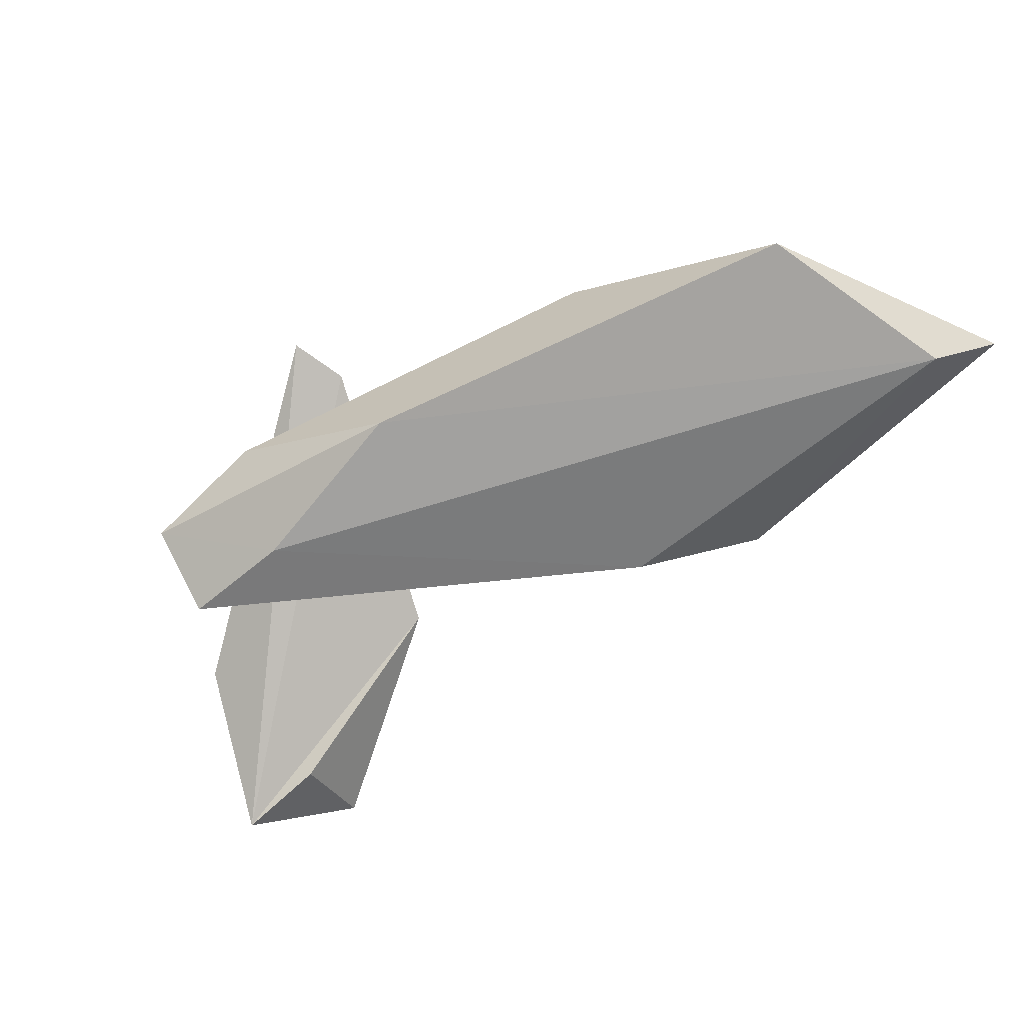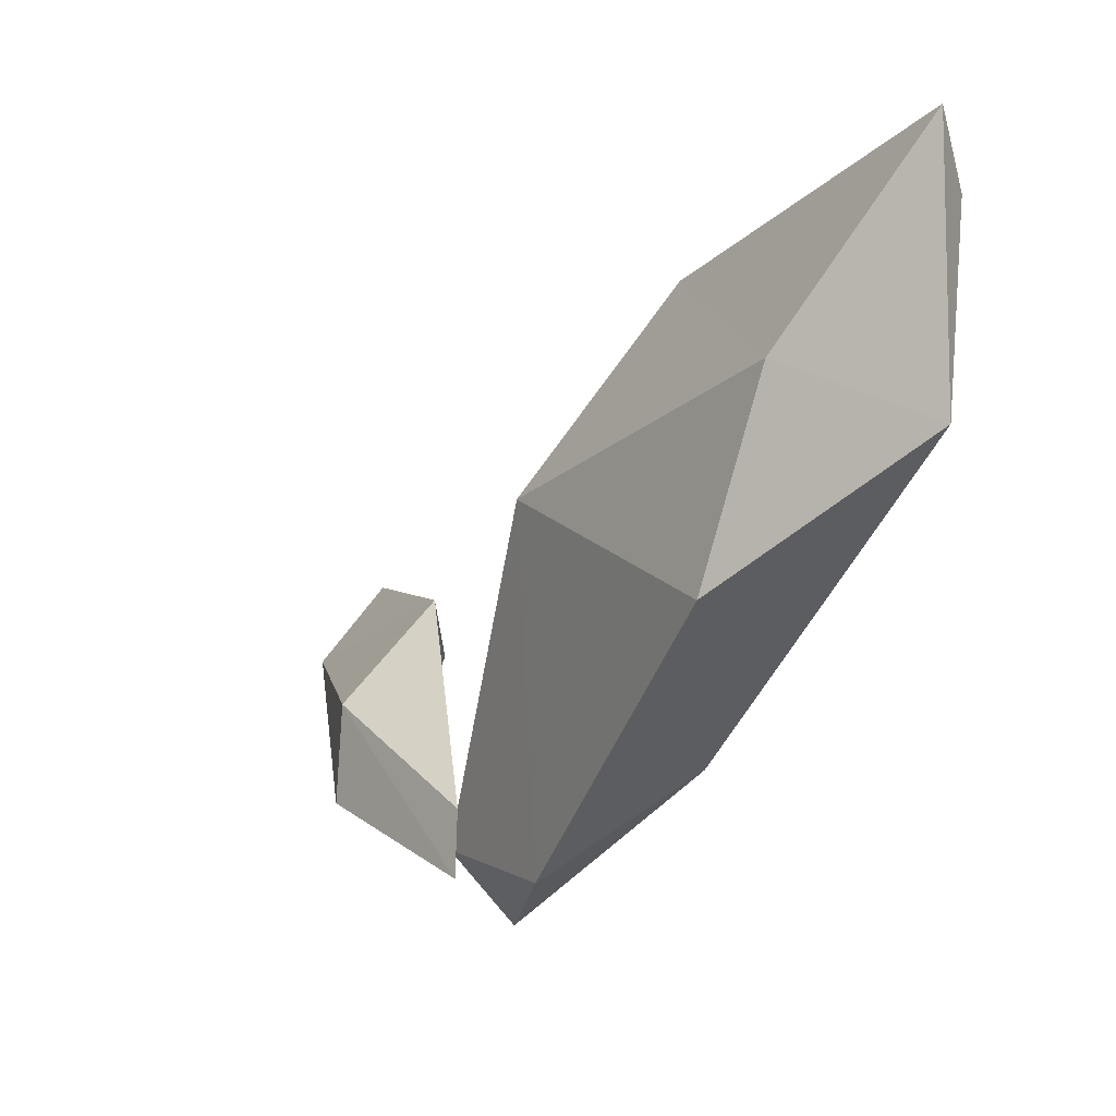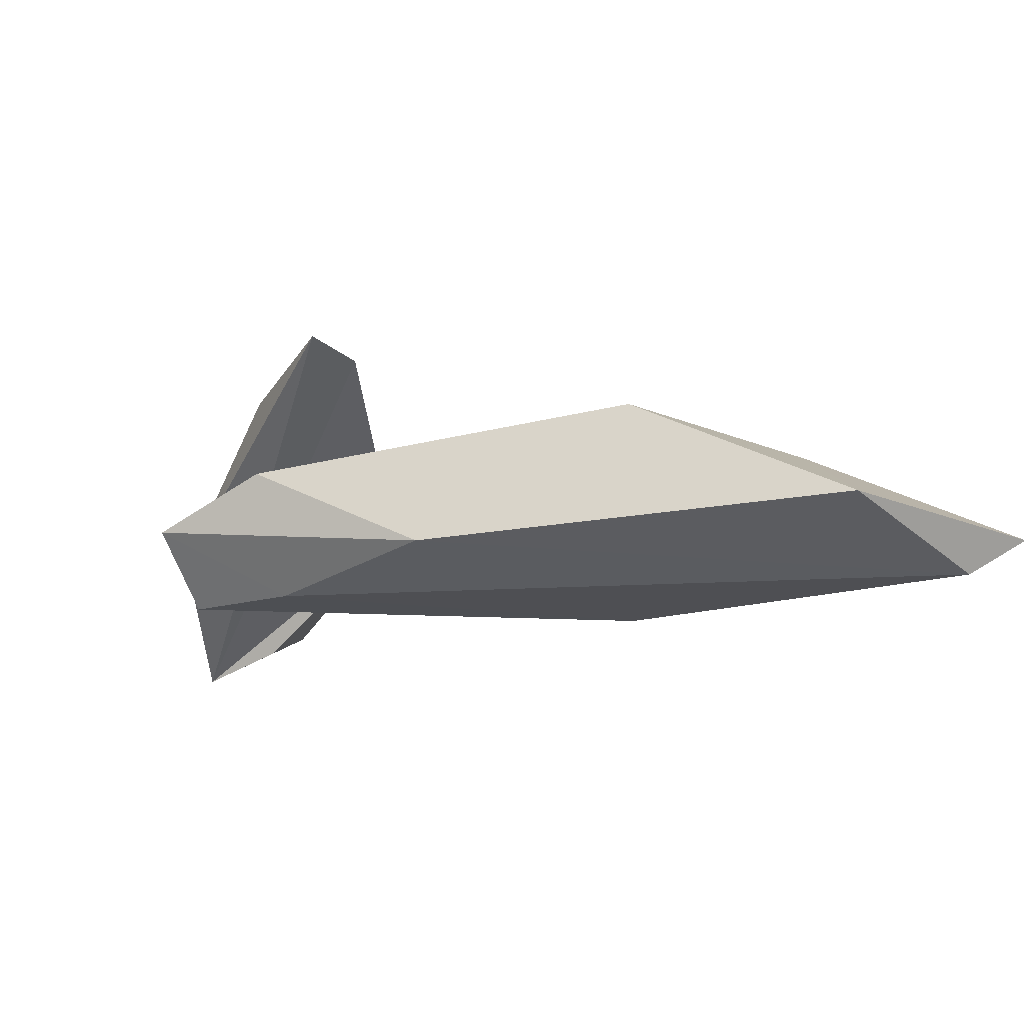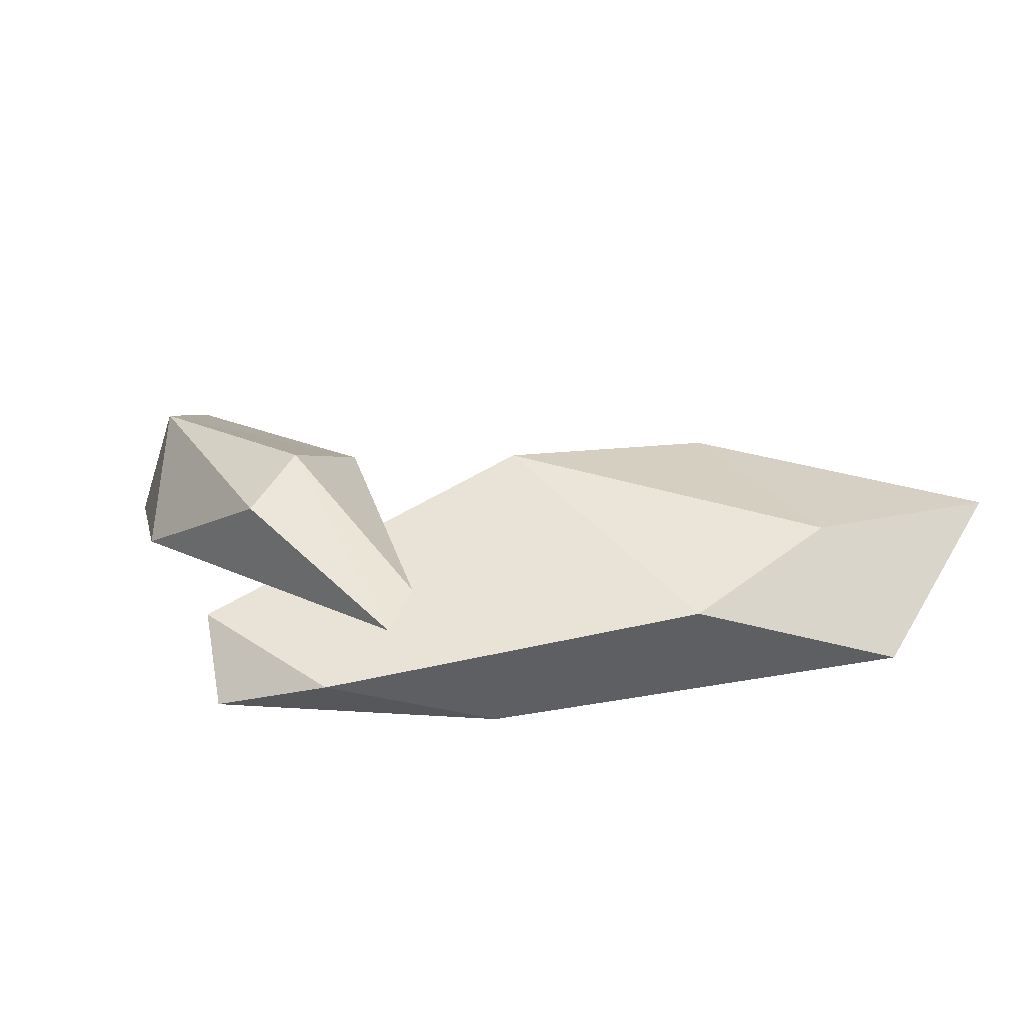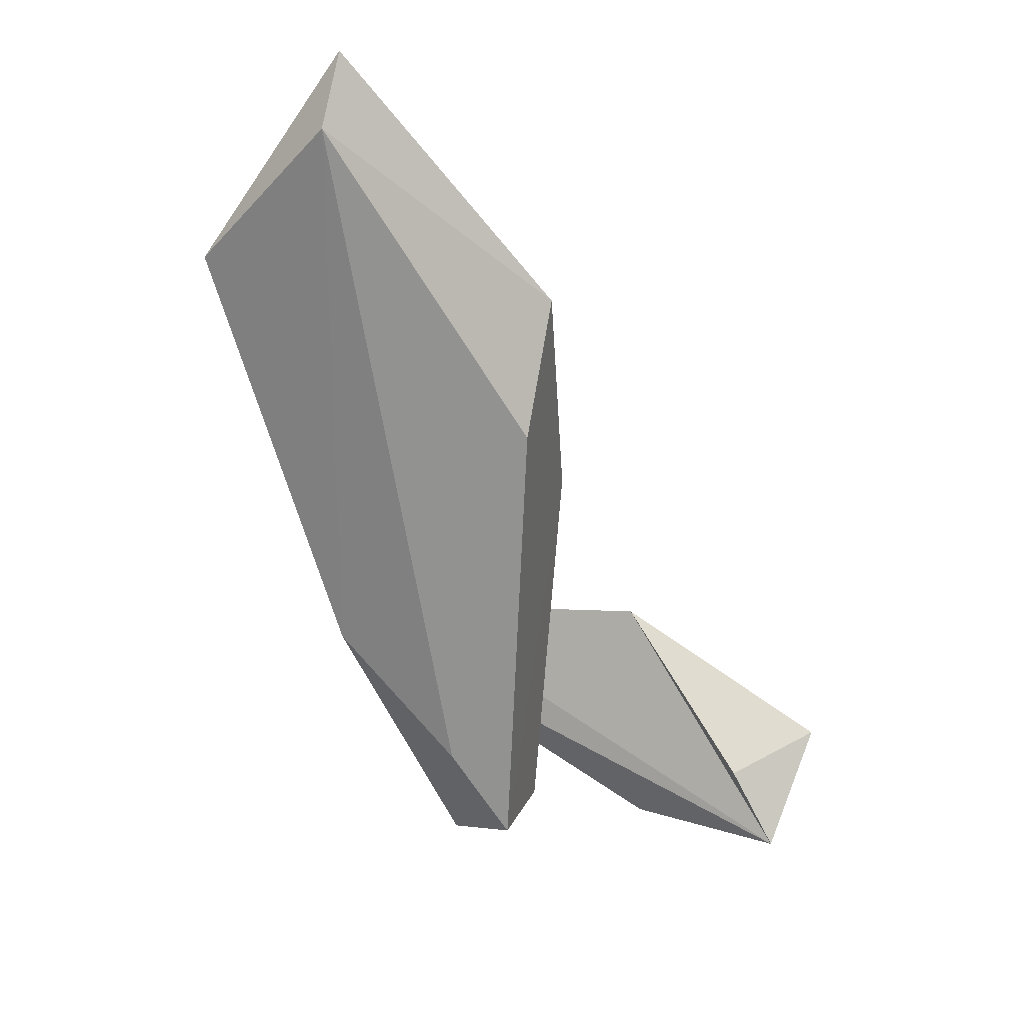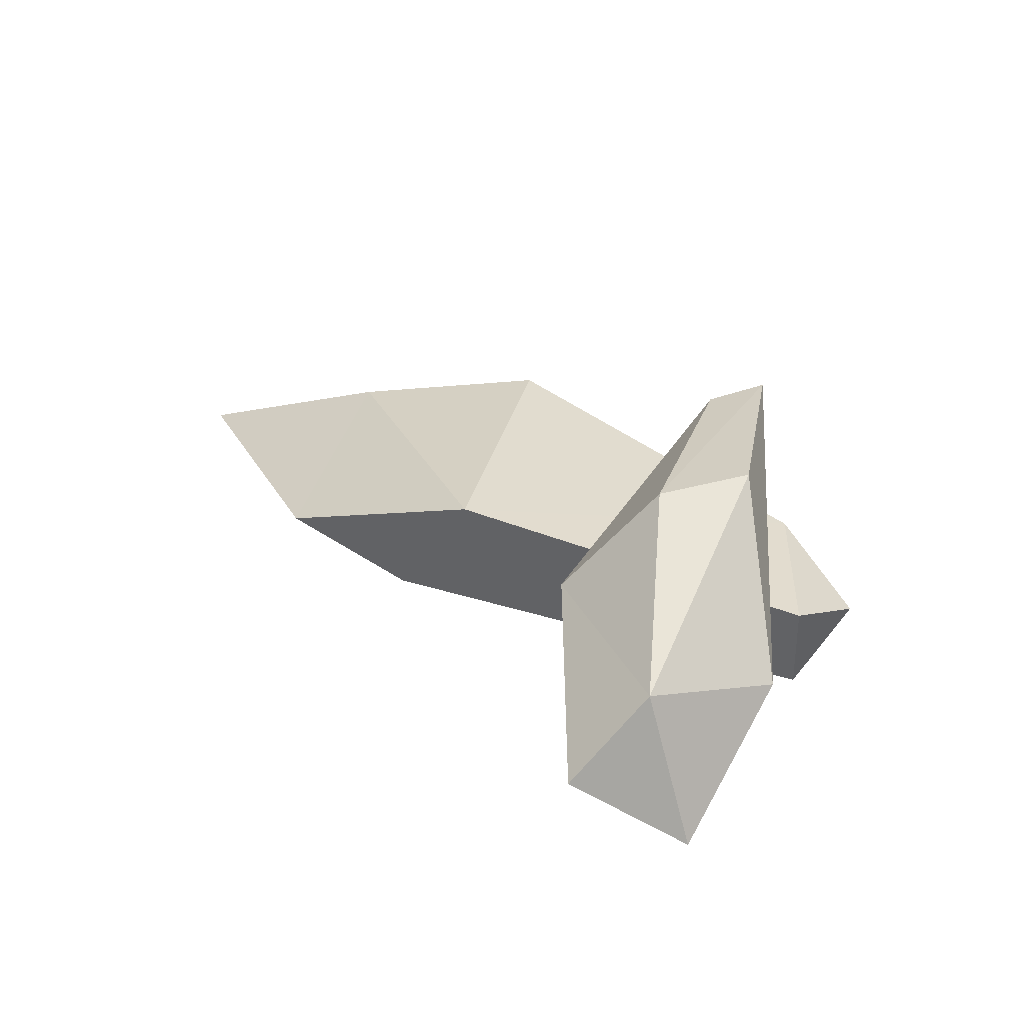
<metadata>
{"format":"obj","ext":"obj","renderer":"f3d","projection":"perspective","resolution":1024,"background":"white","views":[{"elev":-57.8,"azim":-113.1,"up":"+Y"},{"elev":-0.9,"azim":-125.1,"up":"+Z"},{"elev":-17.7,"azim":-125.6,"up":"+Y"},{"elev":51.5,"azim":-147.7,"up":"+Y"},{"elev":-66.2,"azim":-32.2,"up":"+Y"},{"elev":28.9,"azim":86.2,"up":"+Y"}]}
</metadata>
<code>
g Rocks_Sharp_m_02_Collider
v 1.045 -0.02805 -0.2854
v 1.012 0.1156 -0.03771
v 0.8809 0.02995 -0.196
v 0.5131 0.2895 -0.06562
v 0.9725 0.2965 -0.2042
v 0.5134 0.5107 -0.2771
v 0.8172 0.2087 -0.4892
v 0.0682 0.5188 -0.4568
v 0.04292 0.5408 -0.5846
v 0.4898 0.5386 -0.4747
v 0.5655 0.2189 -0.5936
v 0.4283 0.1467 -0.7441
v 0.2016 0.2494 -0.6273
v -0.01347 -0 0.2833
v 0.2736 0 -0.5037
v 0.4947 0 -0.6083
v -0.4364 0.3452 -0.06452
v -0.1002 0.05994 -0.3927
v -0.5405 0.275 0.3574
v -0.8178 0.1022 0.2326
v 0.1837 0.3064 0.1335
v -0.1149 0.1315 0.5463
v -0.7464 0.004644 0.6397
v -0.7939 0.09576 0.7792
f 1 2 3
f 4 5 6
f 4 1 3
f 5 1 7
f 8 9 1
f 6 8 4
f 3 2 4
f 9 10 7
f 9 7 1
f 5 7 10
f 11 12 13
f 14 15 16
f 17 13 18
f 19 17 20
f 21 22 14
f 20 23 24
f 12 11 16
f 20 18 23
f 15 23 18
f 13 17 21
f 19 21 17
f 23 22 24
f 14 23 15
f 12 16 15
f 15 18 12
f 13 12 18
f 18 20 17
f 21 16 11
f 4 2 5
f 4 8 1
f 5 2 1
f 6 9 8
f 10 6 5
f 6 10 9
f 21 11 13
f 19 22 21
f 23 14 22
f 19 20 24
f 24 22 19
f 21 14 16

</code>
